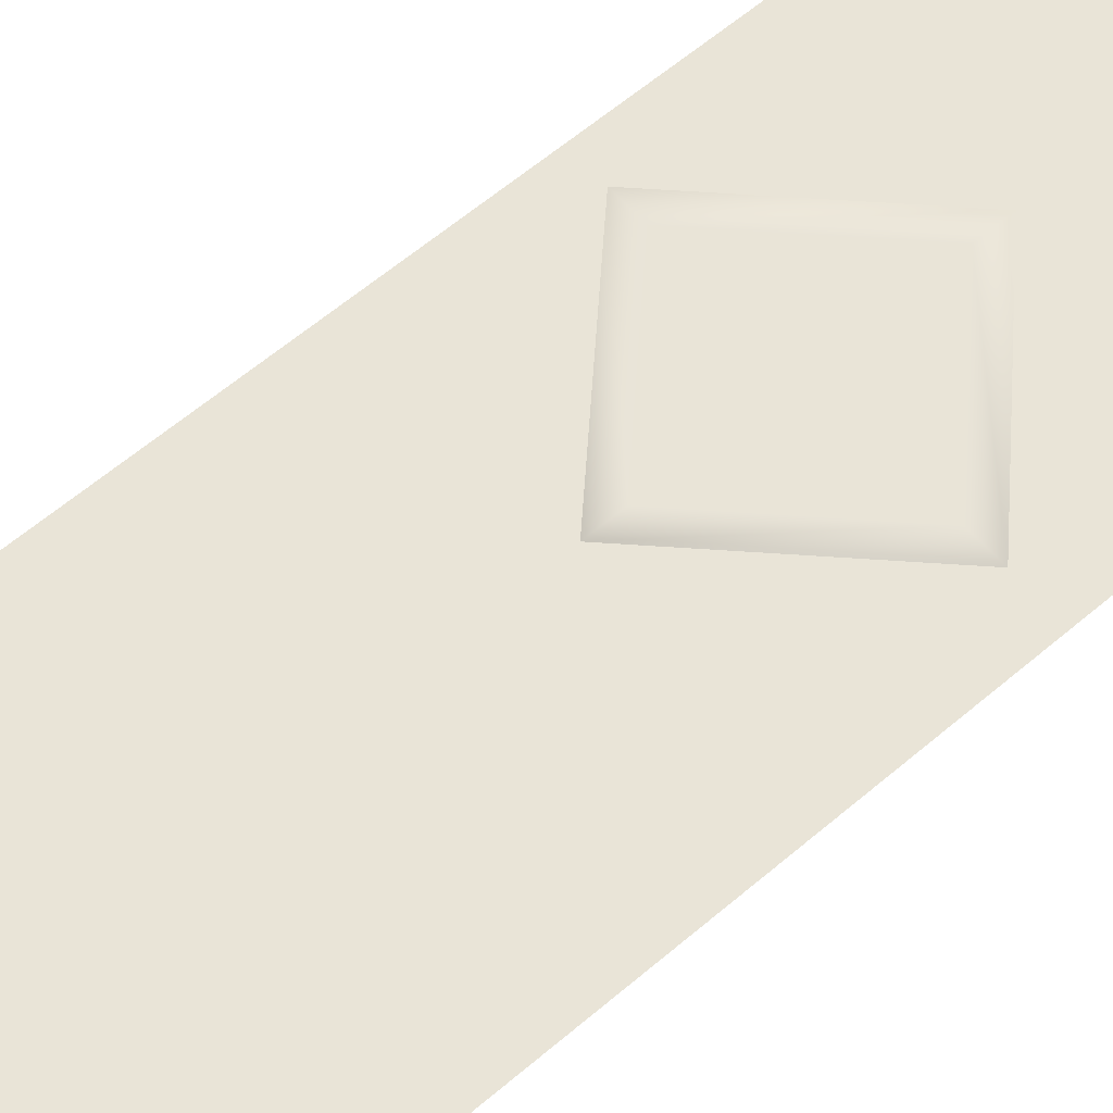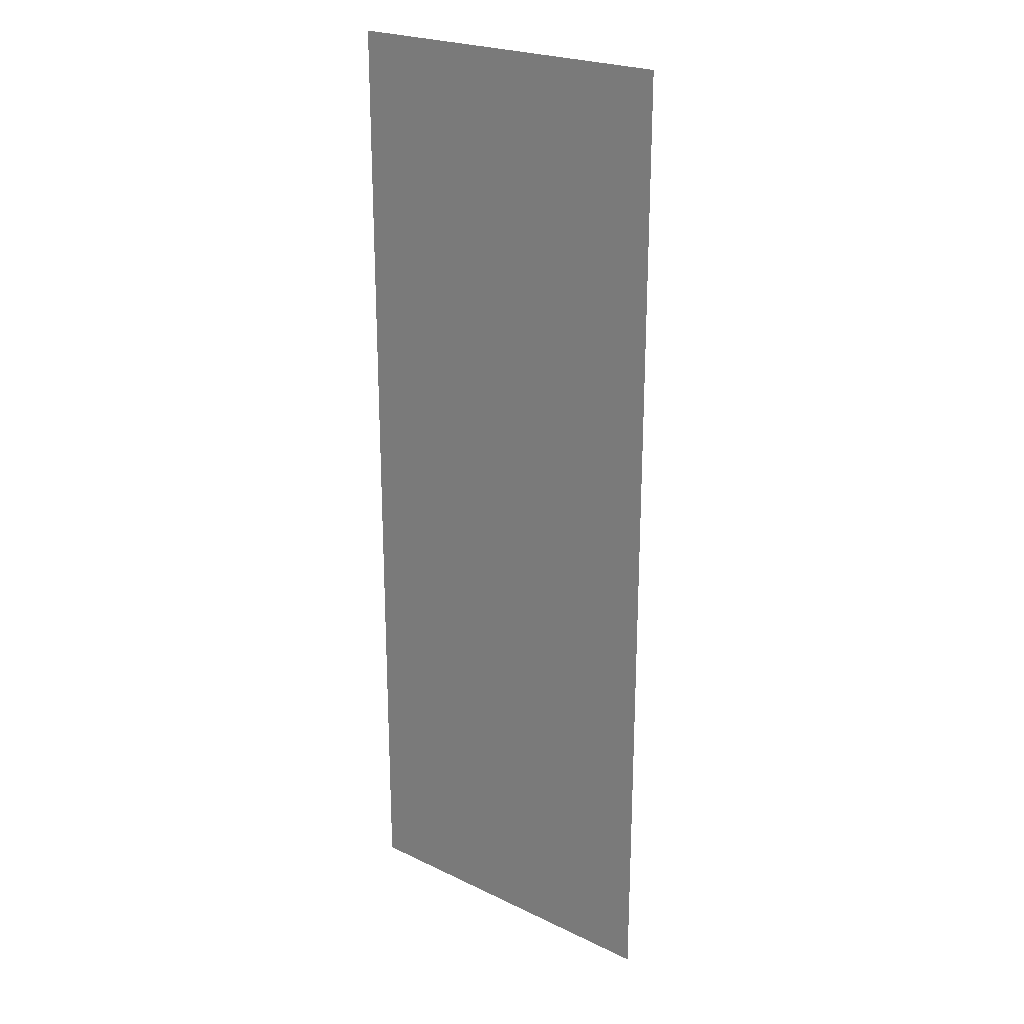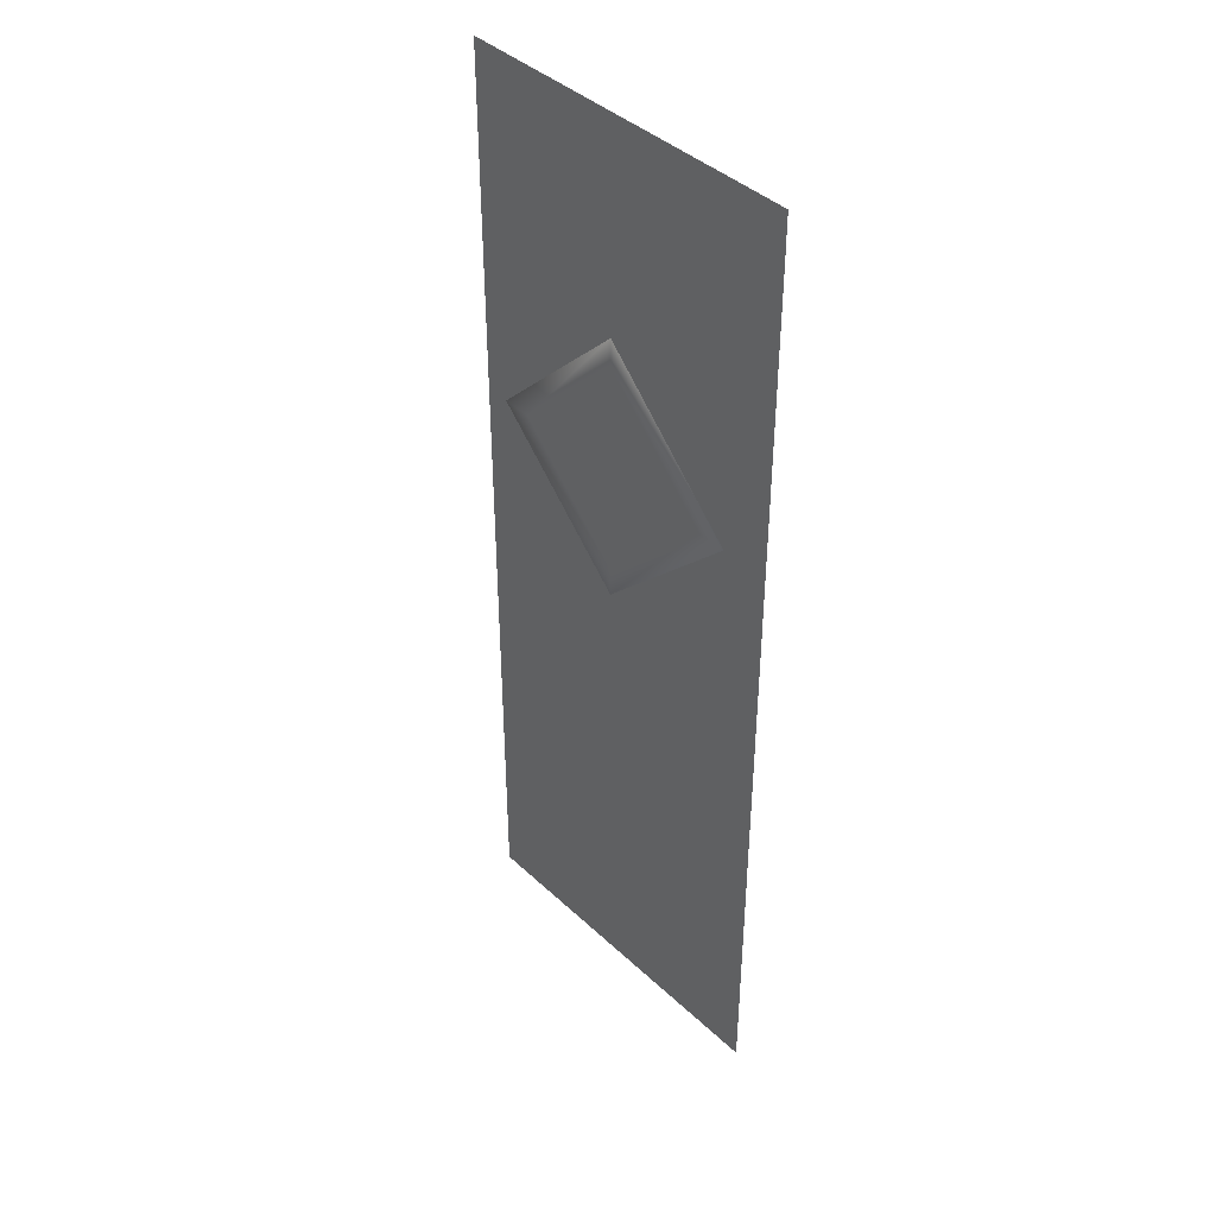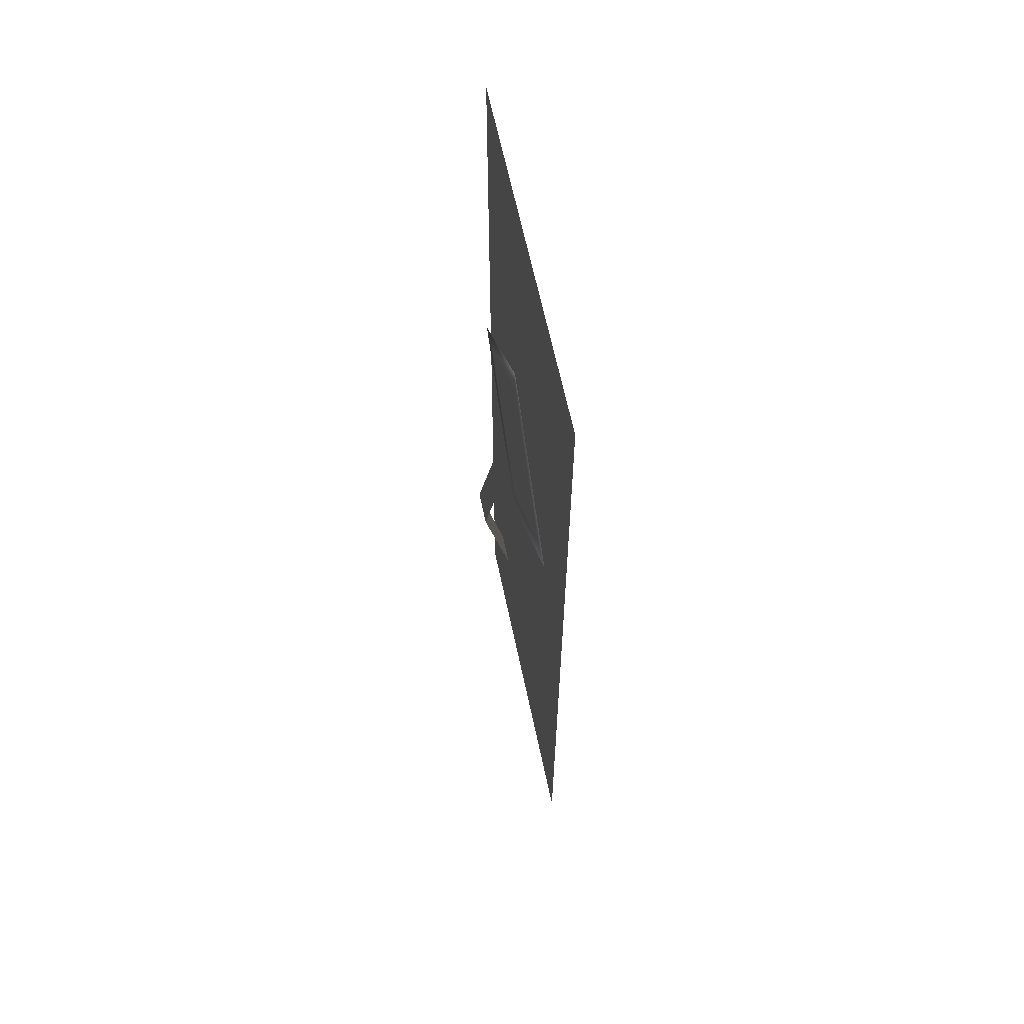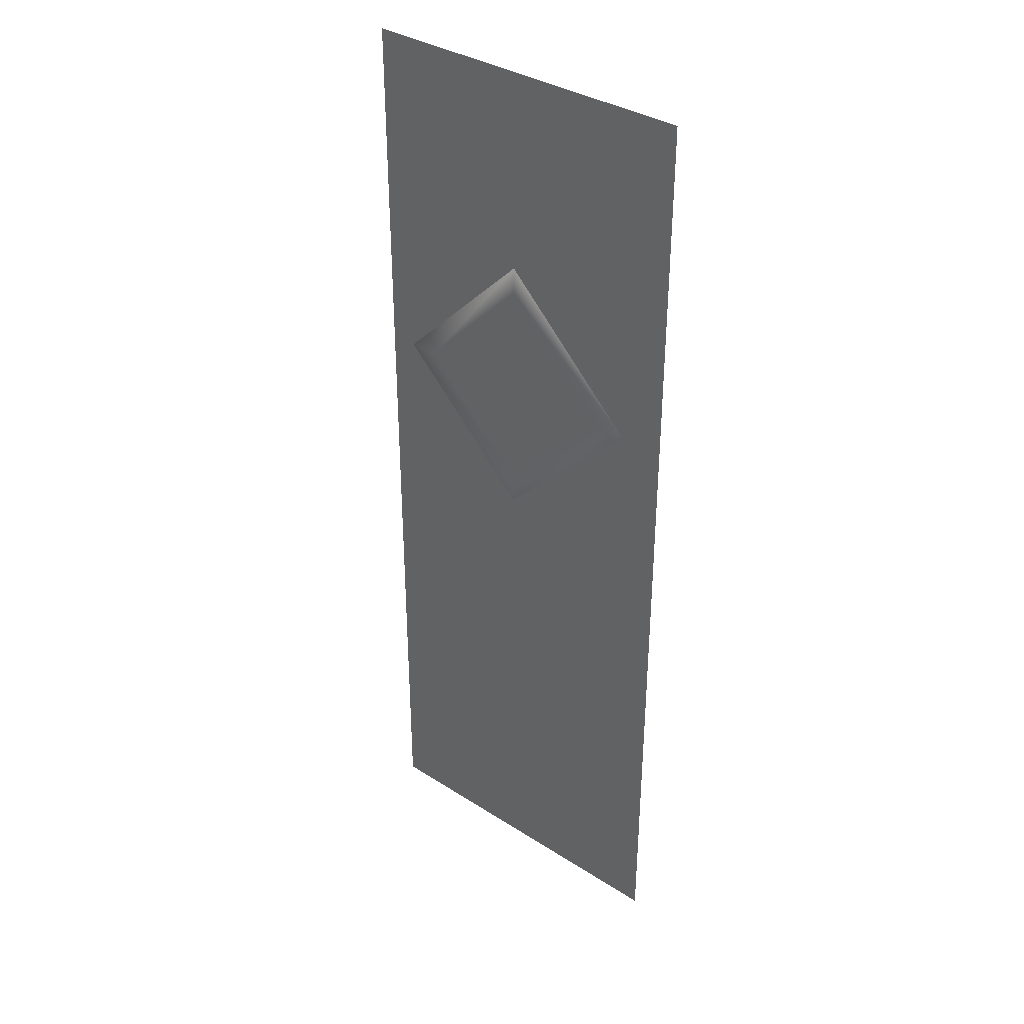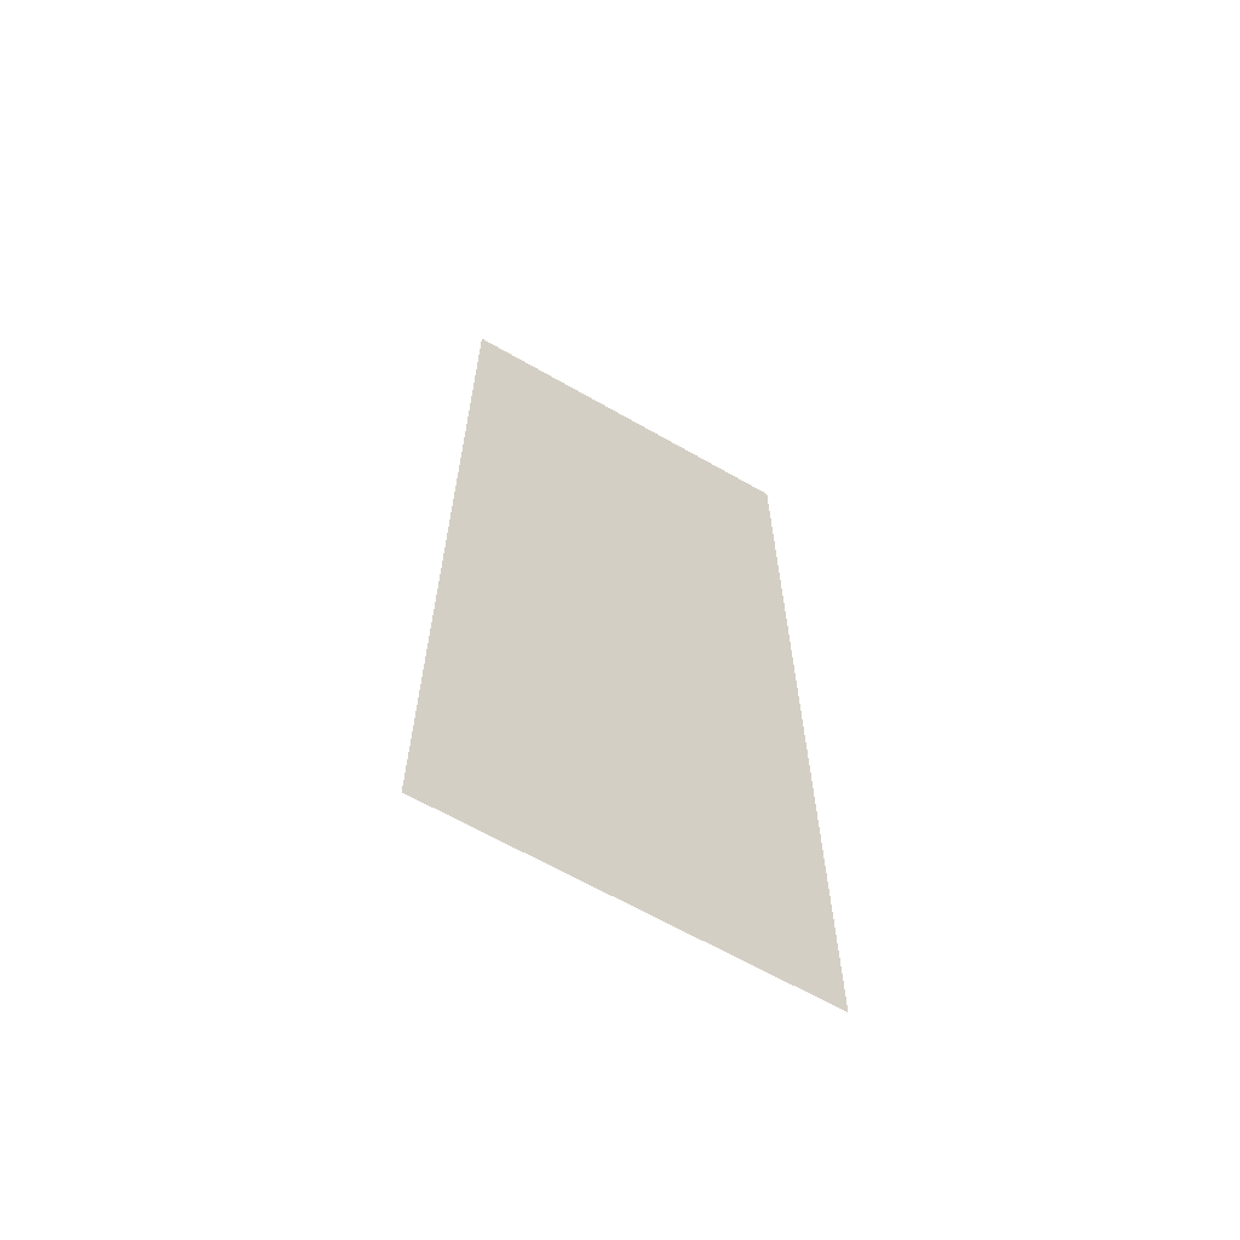
<metadata>
{"format":"obj","ext":"obj","renderer":"f3d","projection":"perspective","resolution":1024,"background":"white","views":[{"elev":60.9,"azim":49.0,"up":"+Z"},{"elev":23.3,"azim":-140.9,"up":"+Y"},{"elev":41.6,"azim":48.1,"up":"+Y"},{"elev":64.0,"azim":78.1,"up":"+Y"},{"elev":35.7,"azim":40.1,"up":"+Y"},{"elev":-65.0,"azim":150.0,"up":"+Y"}]}
</metadata>
<code>
g g008v002_l
v 1.907e-06 0.4116 -3.457e-06
v -0.9038 0.4116 -3.457e-06
v -0.9038 1.347 -3.338e-06
v 1.907e-06 1.347 -3.338e-06
v -0.9038 0.2401 -3.457e-06
v -0.9038 0.4116 -3.457e-06
v 1.907e-06 0.4116 -3.457e-06
v 1.907e-06 0.2401 -3.457e-06
v -0.9038 -0.5101 -3.338e-06
v -0.9038 -0.3386 -3.338e-06
v 1.907e-06 -0.3373 -3.407e-06
v 1.907e-06 -0.5111 -3.392e-06
v -0.9038 -1.002 -3.338e-06
v -0.9038 -0.8307 -3.219e-06
v 1.907e-06 -0.8306 -3.366e-06
v 1.907e-06 -1.003 -3.351e-06
v -0.7316 0.4901 0.02884
v -0.4519 0.7698 0.02884
v -0.1722 0.4901 0.02884
v -0.4519 0.2104 0.02884
v -0.4519 0.7698 0.02884
v -0.4519 0.8446 0.02884
v -0.09735 0.4901 0.02884
v -0.1722 0.4901 0.02884
v -0.4519 0.1355 0.02884
v -0.4519 0.2104 0.02884
v -0.8065 0.4901 0.02884
v -0.4519 0.2104 0.02884
v -0.4519 0.1355 0.02884
v -0.7316 0.4901 0.02884
v -0.4519 0.8446 0.02884
v -0.4519 0.7698 0.02884
v 1.907e-06 0.2401 -3.457e-06
v 1.907e-06 -0.3373 -3.408e-06
v -0.9038 -0.3386 -3.338e-06
v -0.9038 0.2401 -3.457e-06
v -0.6638 -0.3794 0.07223
v -0.7559 -0.05931 0.002105
v -0.6658 -0.05931 0.002105
v -0.7578 -0.3794 0.07223
v -0.6658 -0.7013 0.002105
v -0.7559 -0.7013 0.002105
v 1.907e-06 -0.5111 -3.393e-06
v 1.907e-06 -0.8306 -3.365e-06
v -0.9038 -0.8307 -3.219e-06
v -0.9038 -0.5101 -3.338e-06
v 1.907e-06 -1.003 -3.35e-06
v 1.907e-06 -1.15 -3.338e-06
v -0.9038 -1.15 -3.338e-06
v -0.9038 -1.002 -3.338e-06
g g008v002_l_0
f 3 2 1
f 4 3 1
f 7 6 5
f 8 7 5
f 11 10 9
f 12 11 9
f 15 14 13
f 16 15 13
f 19 18 17
f 20 19 17
f 23 22 21
f 24 23 21
f 23 24 25
f 24 26 25
f 29 28 27
f 28 30 27
f 27 30 31
f 30 32 31
f 35 34 33
f 36 35 33
f 39 38 37
f 38 40 37
f 37 40 41
f 40 42 41
f 45 44 43
f 46 45 43
f 49 48 47
f 50 49 47

</code>
